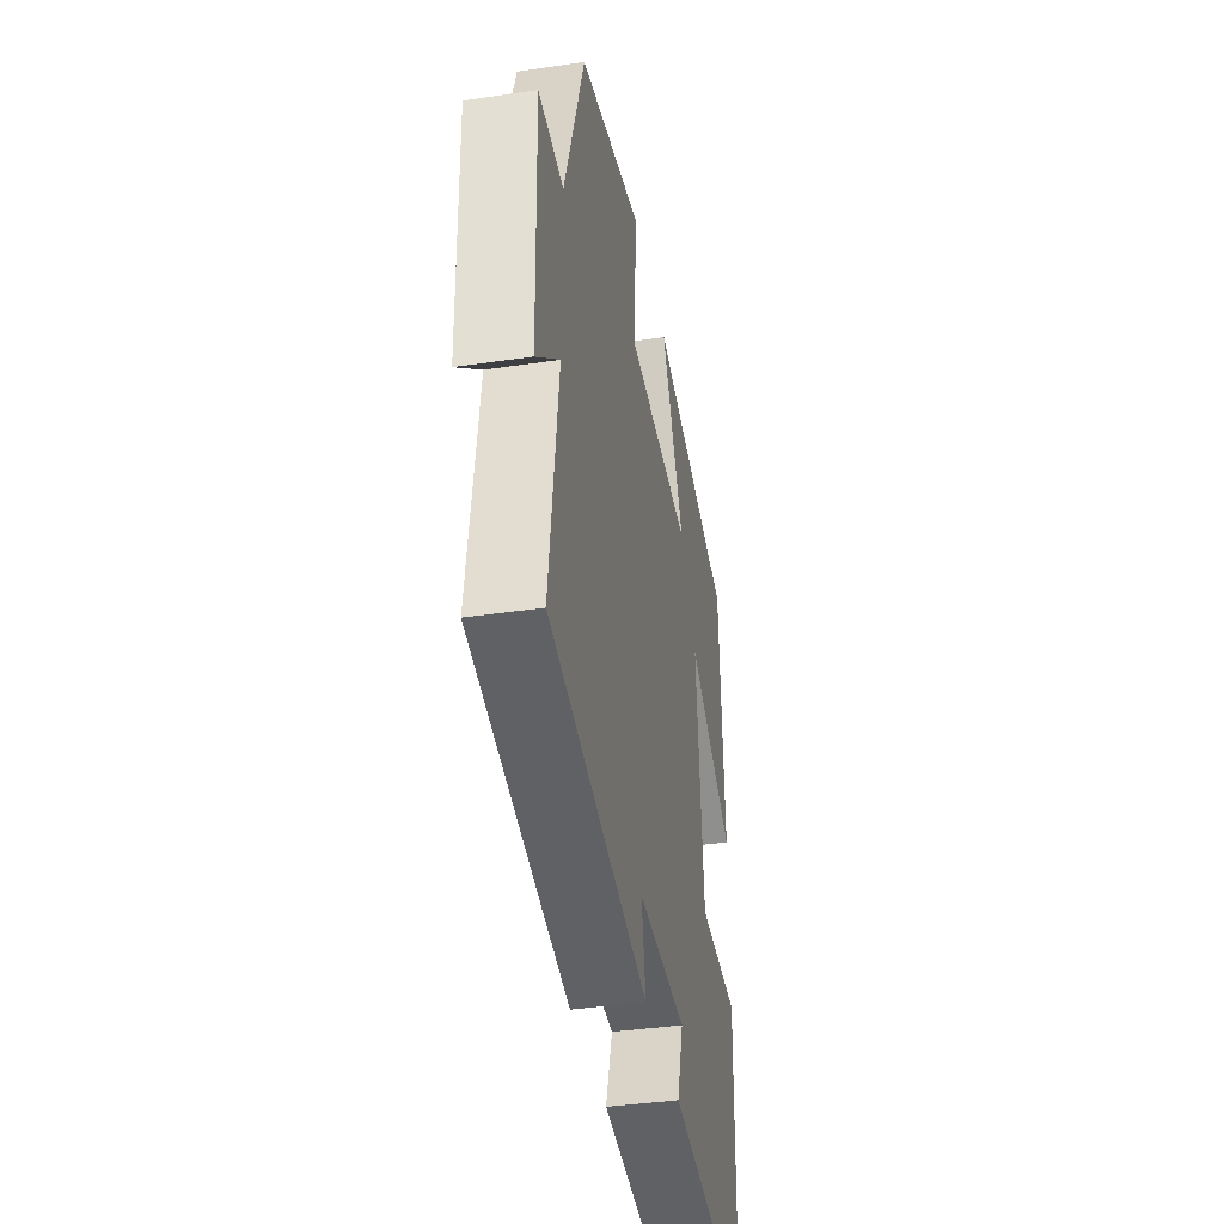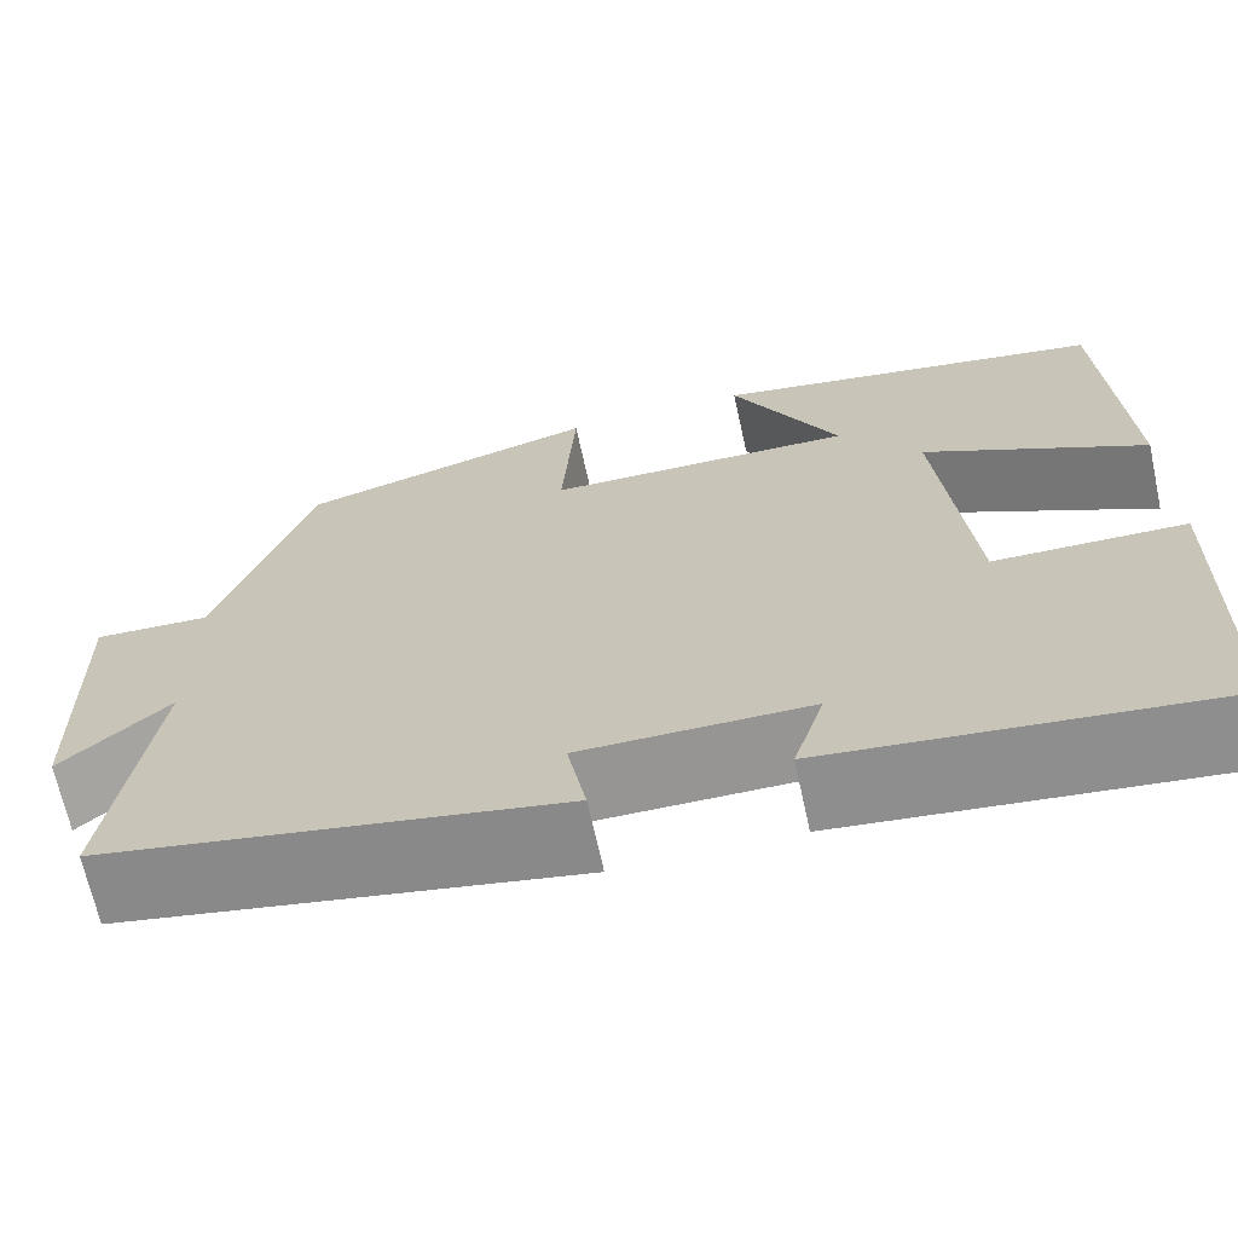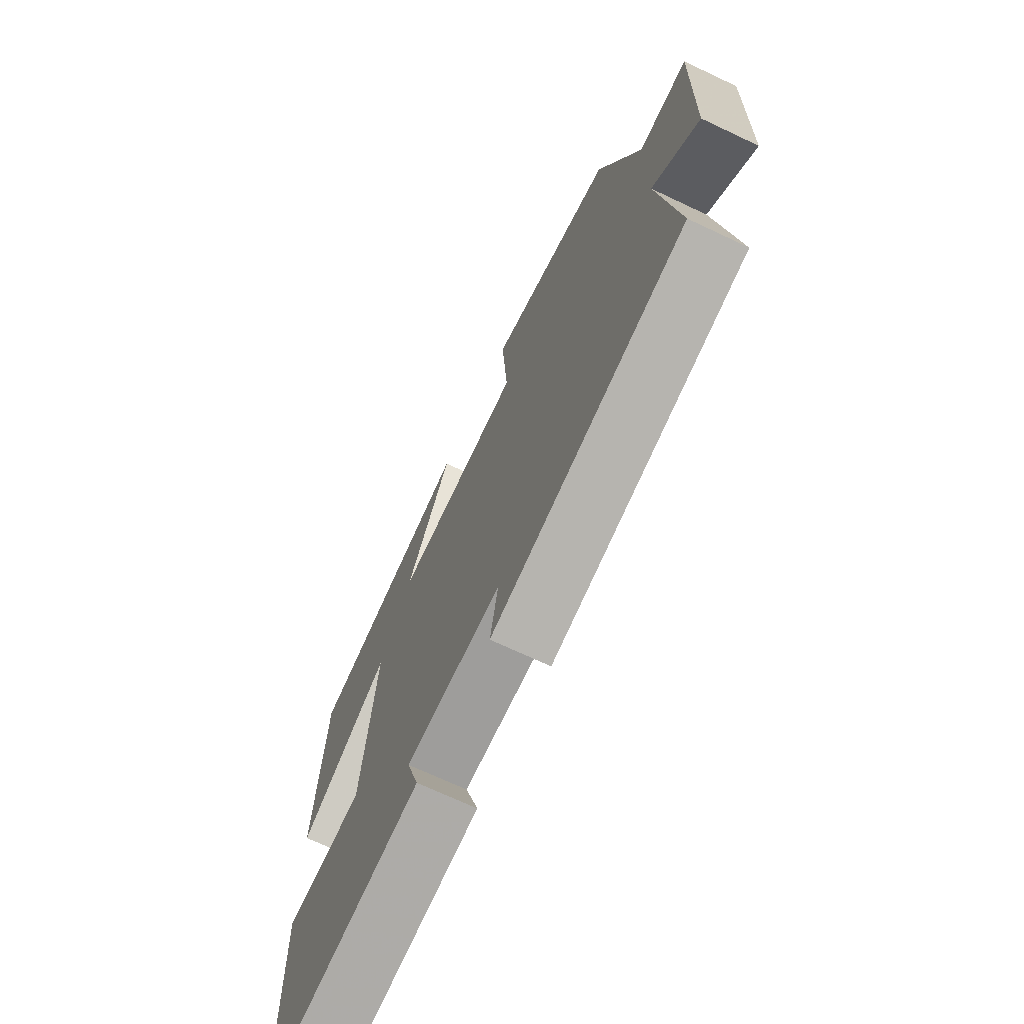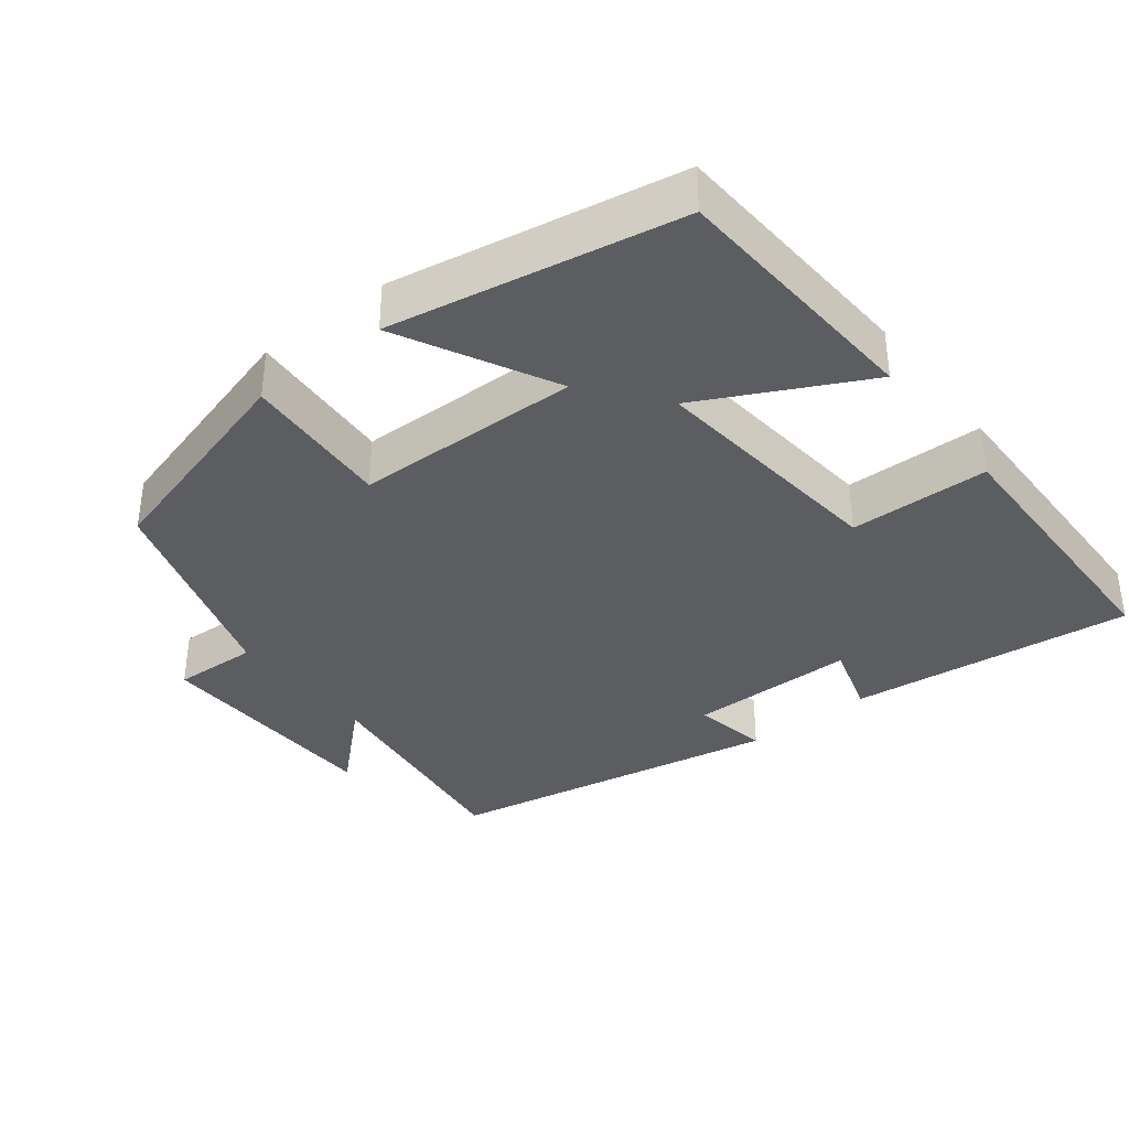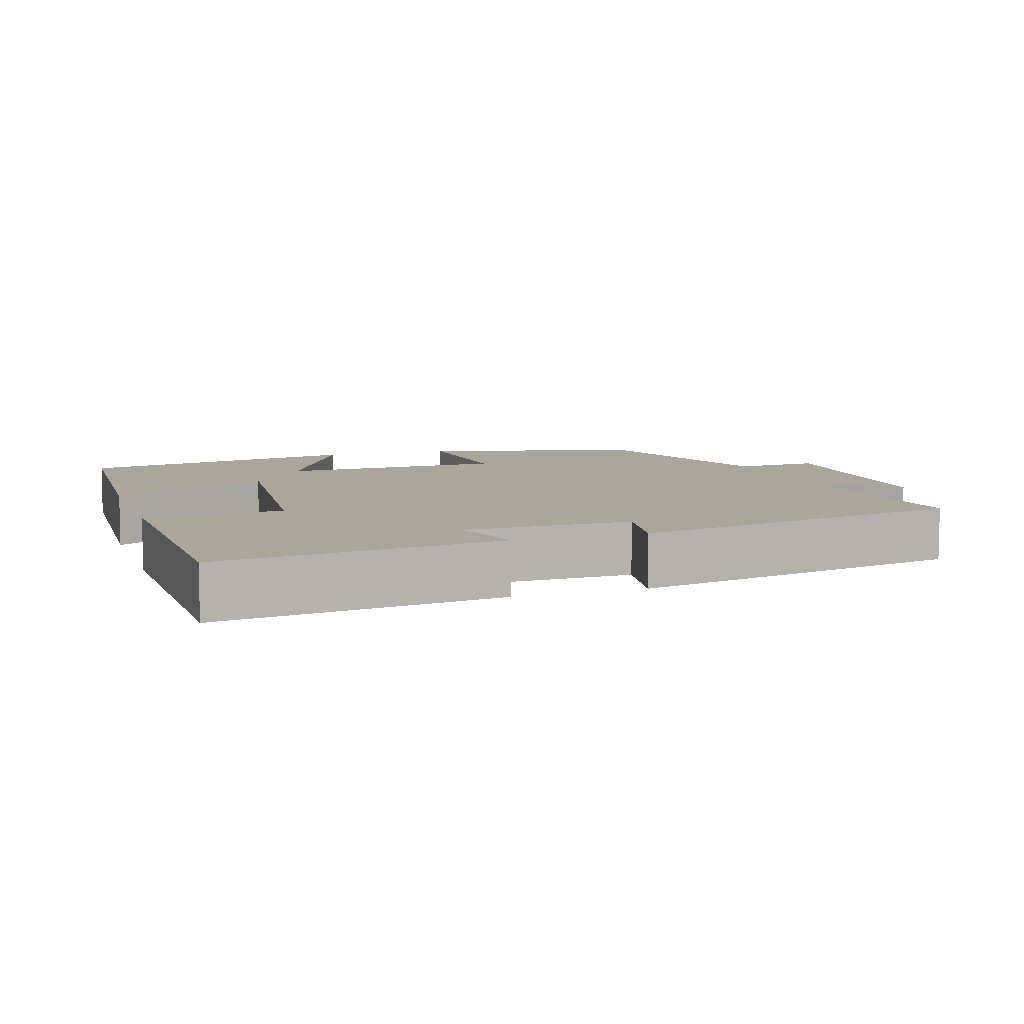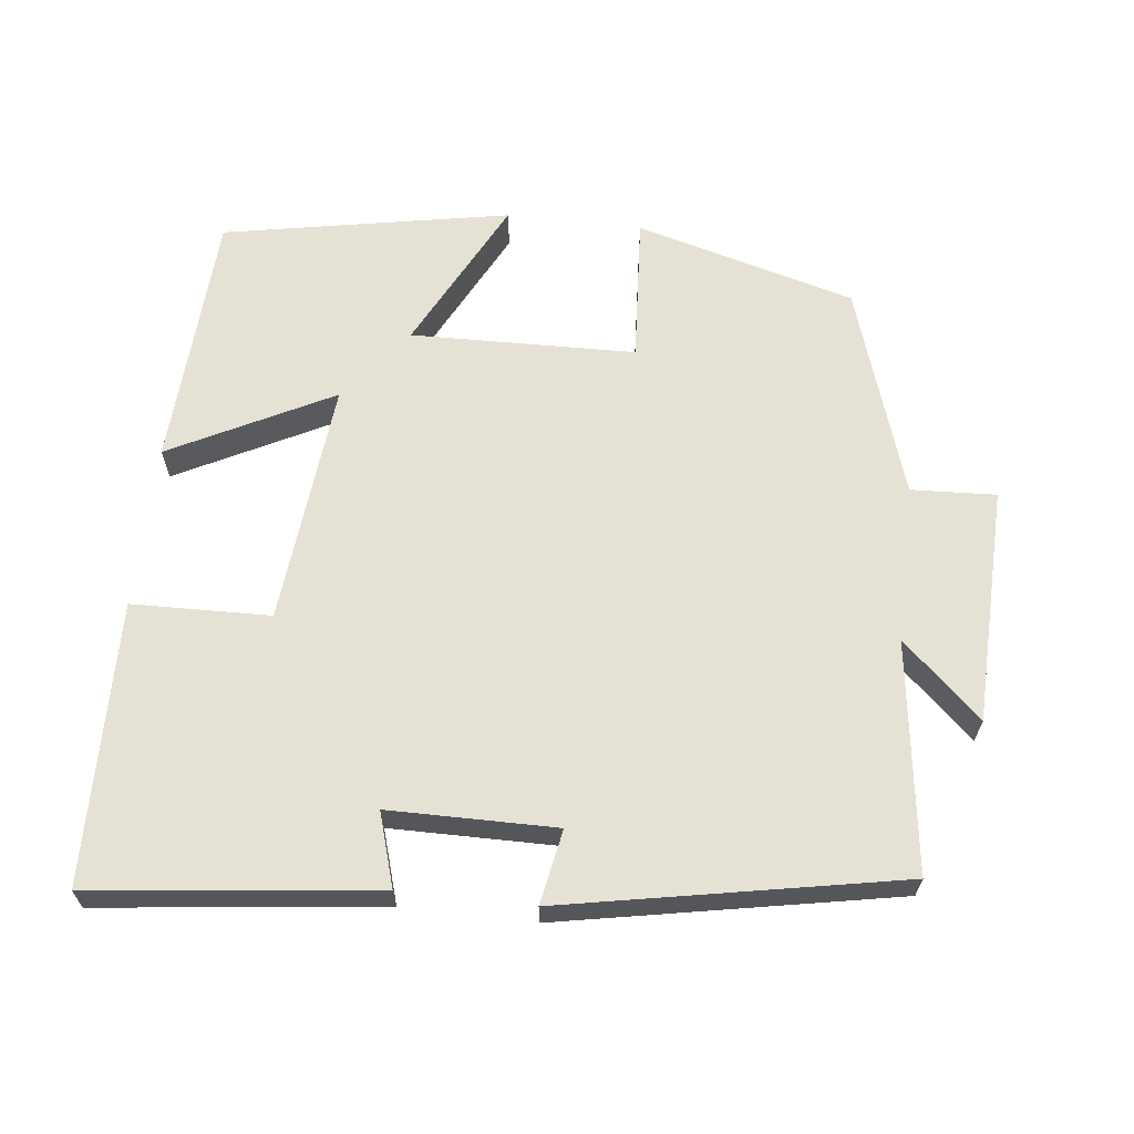
<metadata>
{"format":"obj","ext":"obj","renderer":"f3d","projection":"perspective","resolution":1024,"background":"white","views":[{"elev":-39.1,"azim":-79.6,"up":"+Z"},{"elev":-67.6,"azim":12.3,"up":"+Z"},{"elev":-70.1,"azim":-115.3,"up":"+Z"},{"elev":-36.4,"azim":38.4,"up":"+Y"},{"elev":7.9,"azim":161.6,"up":"+Y"},{"elev":64.3,"azim":-173.4,"up":"+Y"}]}
</metadata>
<code>
v -0.543 0.07 -0.411
v -0.5 0.07 -0.094
v -0.609 0.07 -0.194
v -0.617 0.07 0.132
v -0.5 0.07 0.126
v -0.405 0.07 0.417
v -0.102 0.07 0.5
v -0.116 0.07 0.296
v 0.194 0.07 0.288
v 0.086 0.07 0.5
v 0.481 0.07 0.425
v 0.5 0.07 0.068
v 0.277 0.07 0.183
v 0.309 0.07 -0.153
v 0.5 0.07 -0.158
v 0.491 0.07 -0.546
v 0.101 0.07 -0.5
v 0.132 0.07 -0.399
v -0.098 0.07 -0.397
v -0.079 0.07 -0.5
v -0.543 0 -0.411
v -0.5 0 -0.094
v -0.609 0 -0.194
v -0.617 0 0.132
v -0.5 0 0.126
v -0.405 0 0.417
v -0.102 0 0.5
v -0.116 0 0.296
v 0.194 0 0.288
v 0.086 0 0.5
v 0.481 0 0.425
v 0.5 0 0.068
v 0.277 0 0.183
v 0.309 0 -0.153
v 0.5 0 -0.158
v 0.491 0 -0.546
v 0.101 0 -0.5
v 0.132 0 -0.399
v -0.098 0 -0.397
v -0.079 0 -0.5
f 19 20 1 2
f 18 19 2
f 16 17 18
f 15 16 18
f 14 15 18
f 13 14 18 2
f 11 12 13
f 10 11 13
f 9 10 13
f 8 9 13 2
f 7 8 2
f 6 7 2
f 5 6 2
f 2 3 4 5
f 22 21 40 39
f 22 39 38
f 38 37 36
f 38 36 35
f 38 35 34
f 22 38 34 33
f 33 32 31
f 33 31 30
f 33 30 29
f 22 33 29 28
f 22 28 27
f 22 27 26
f 22 26 25
f 25 24 23 22
f 1 21 22 2
f 2 22 23 3
f 3 23 24 4
f 4 24 25 5
f 5 25 26 6
f 6 26 27 7
f 7 27 28 8
f 8 28 29 9
f 9 29 30 10
f 10 30 31 11
f 11 31 32 12
f 12 32 33 13
f 13 33 34 14
f 14 34 35 15
f 15 35 36 16
f 16 36 37 17
f 17 37 38 18
f 18 38 39 19
f 19 39 40 20
f 20 40 21 1

</code>
